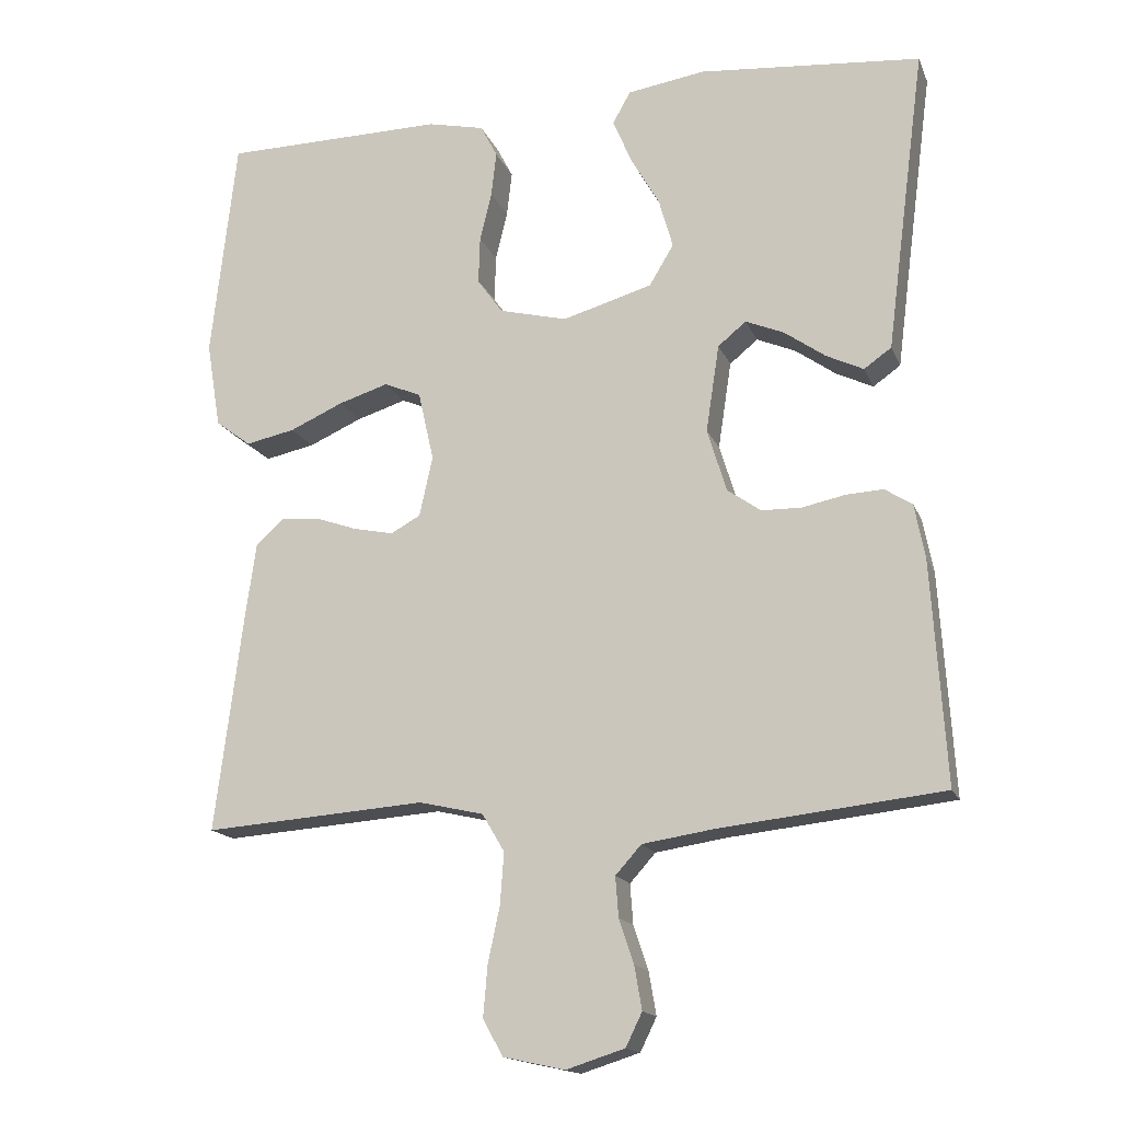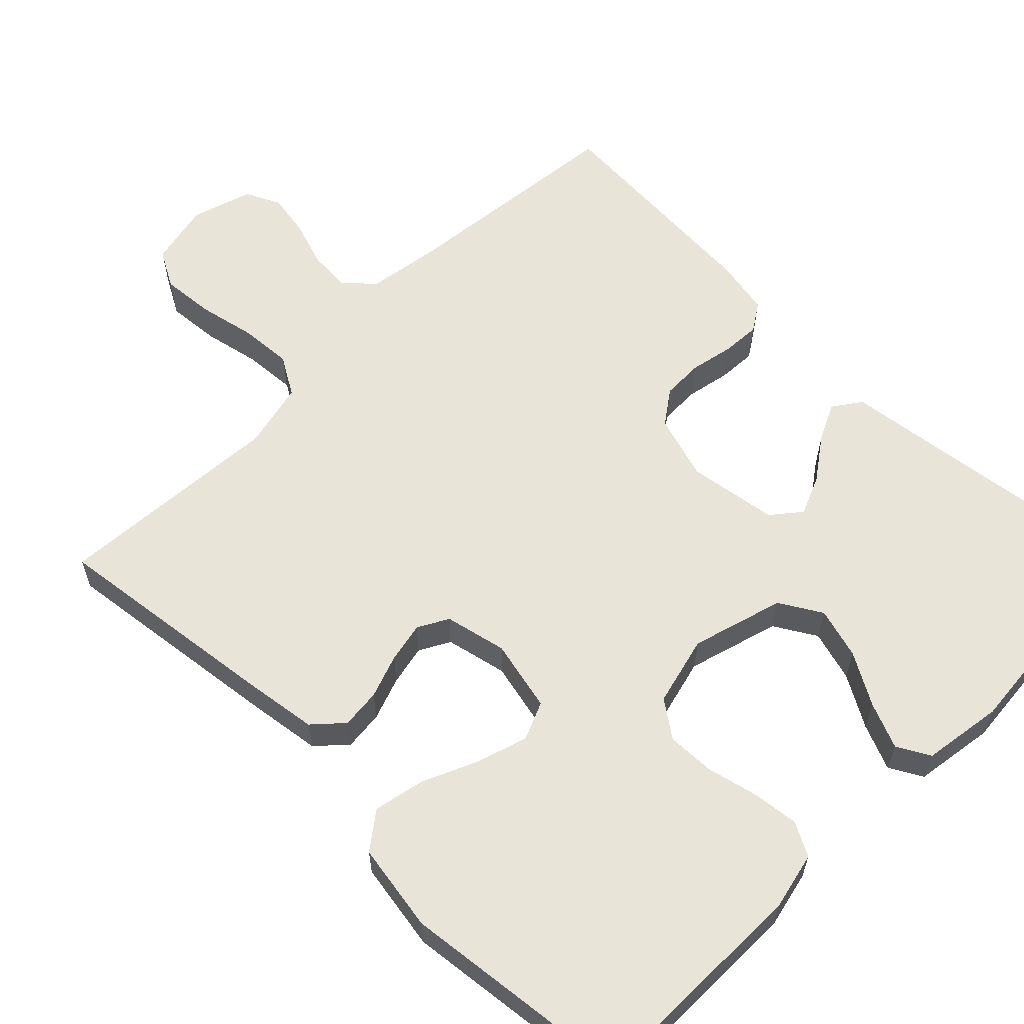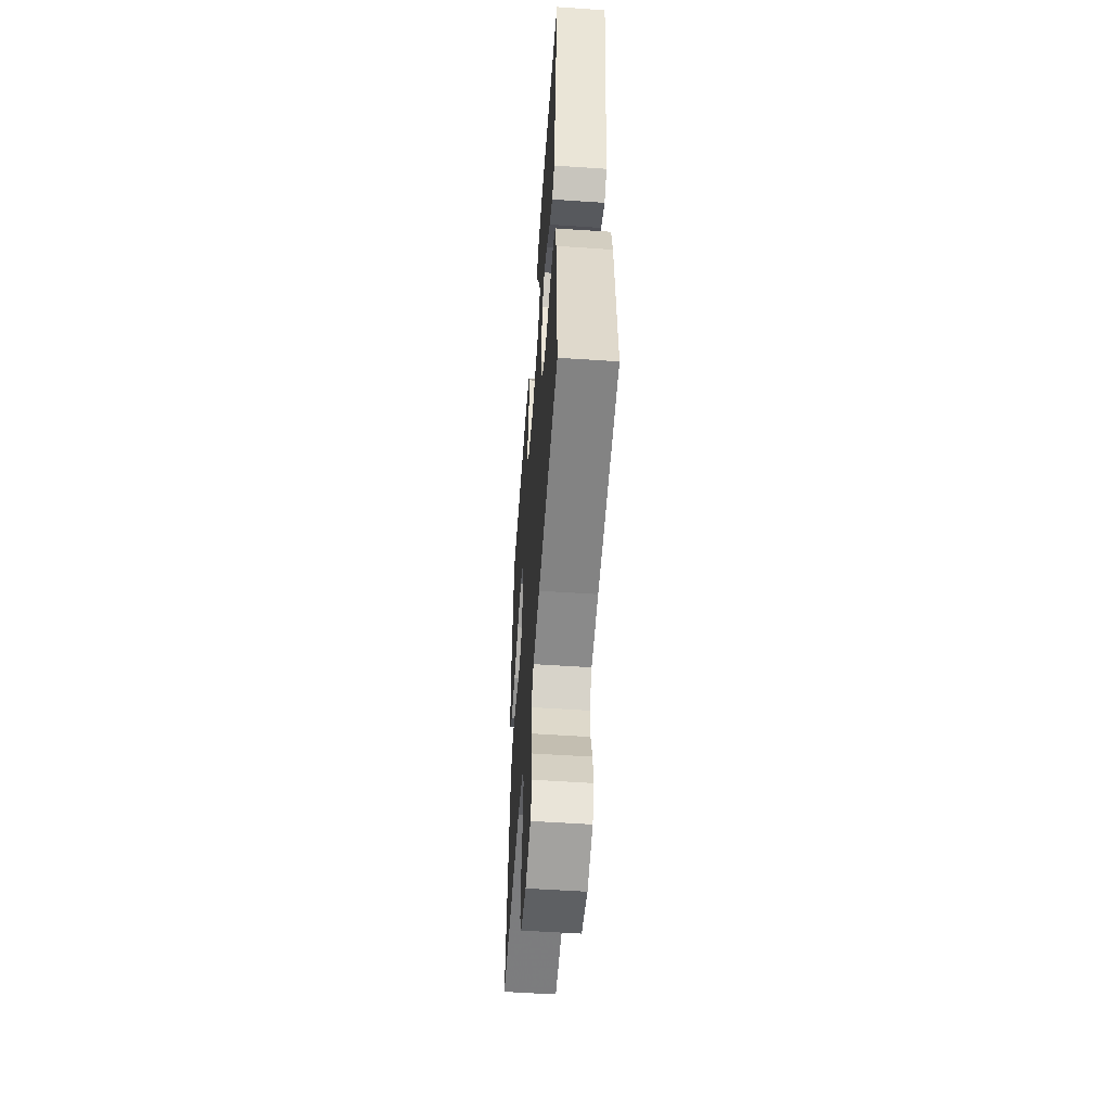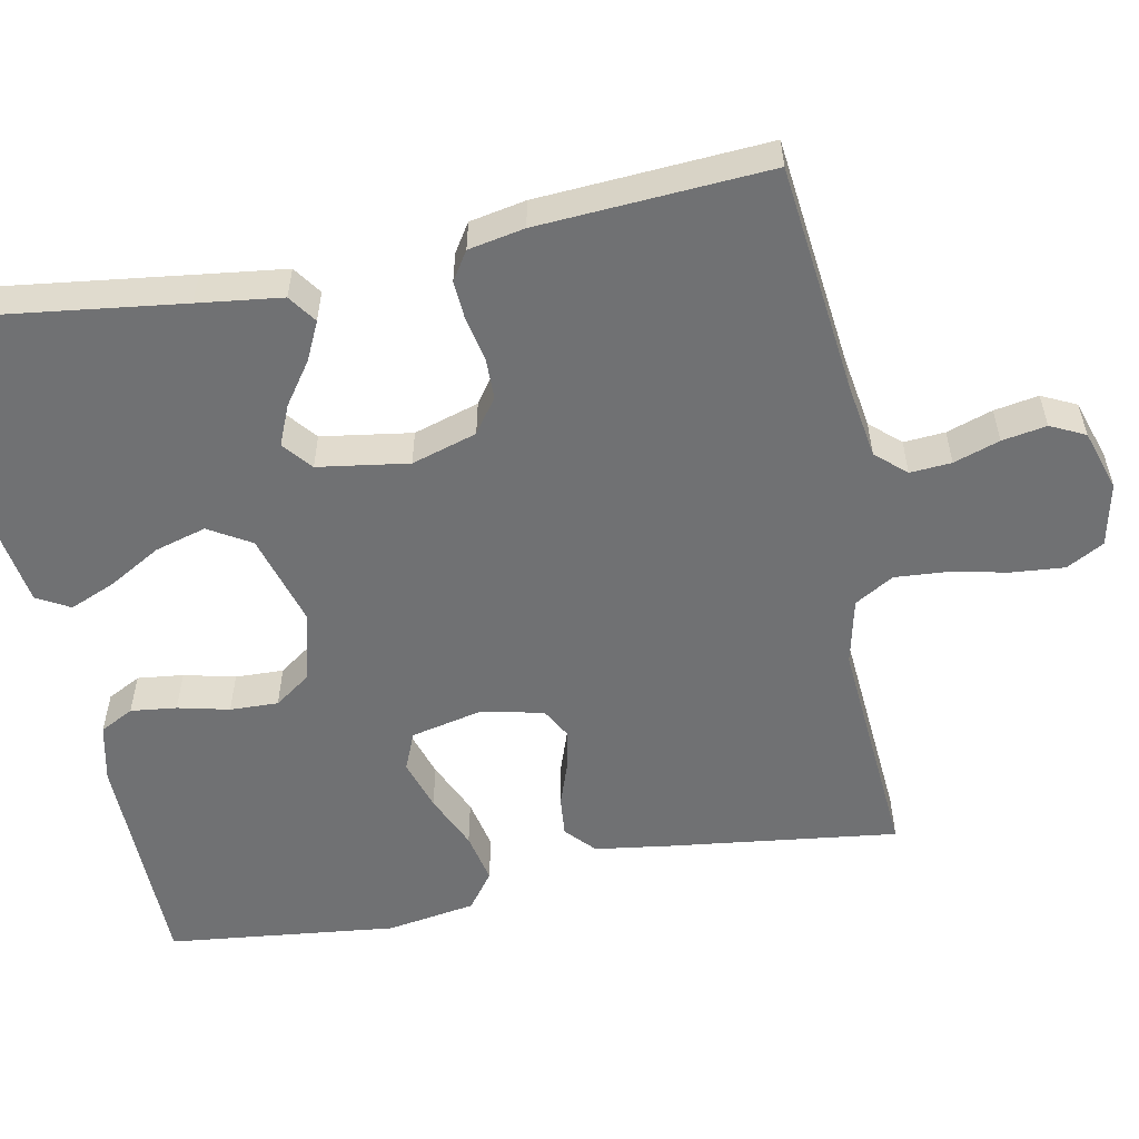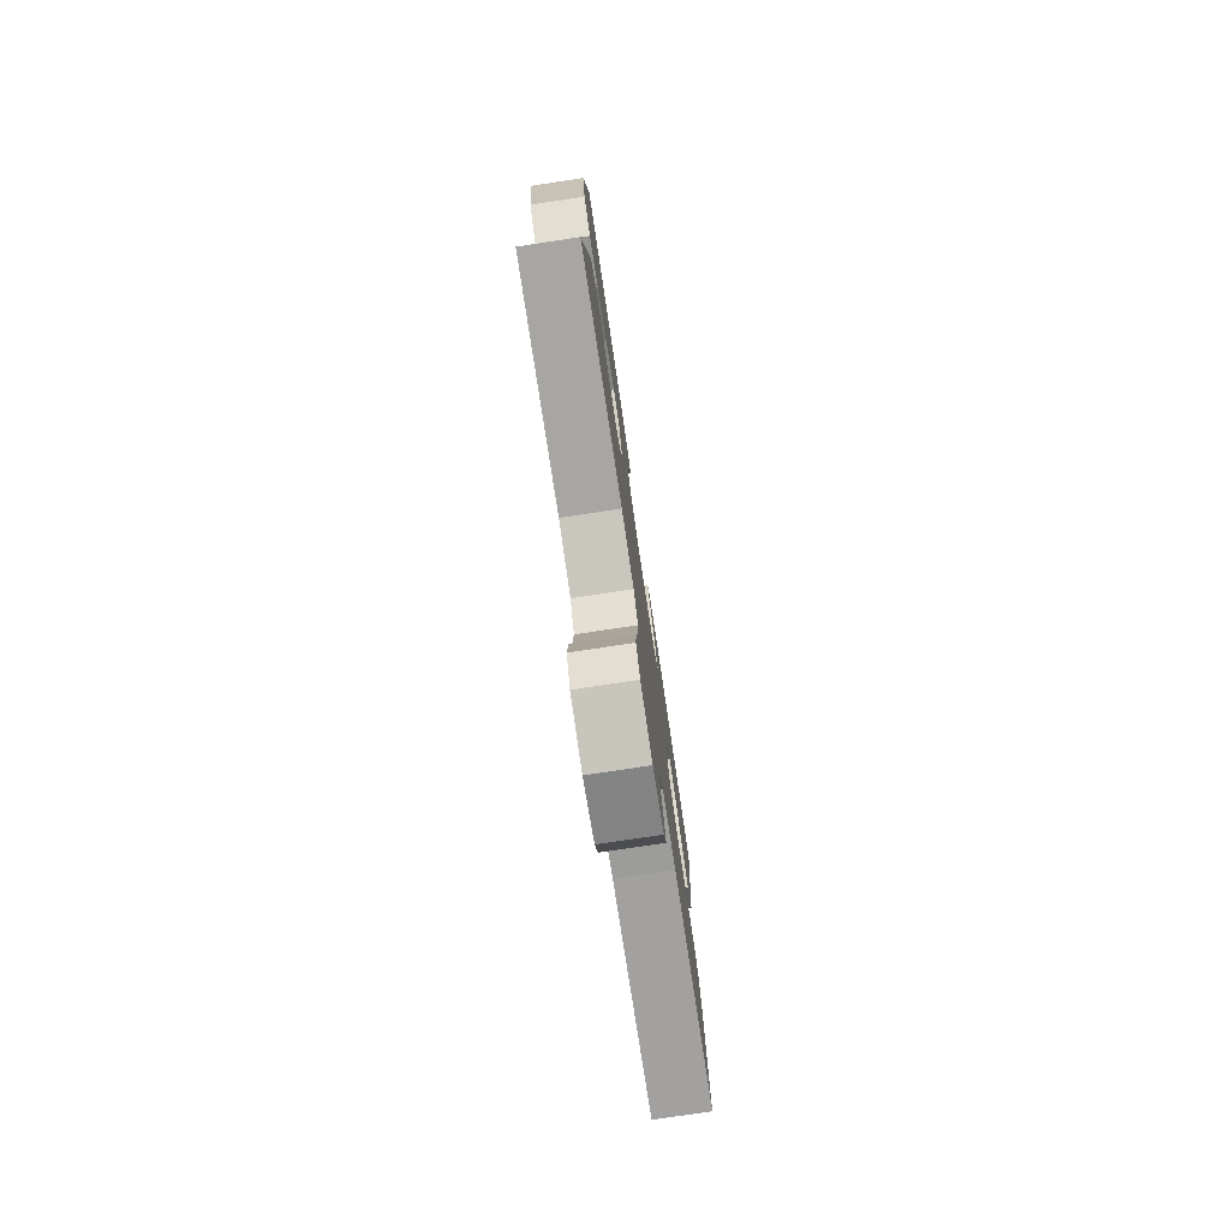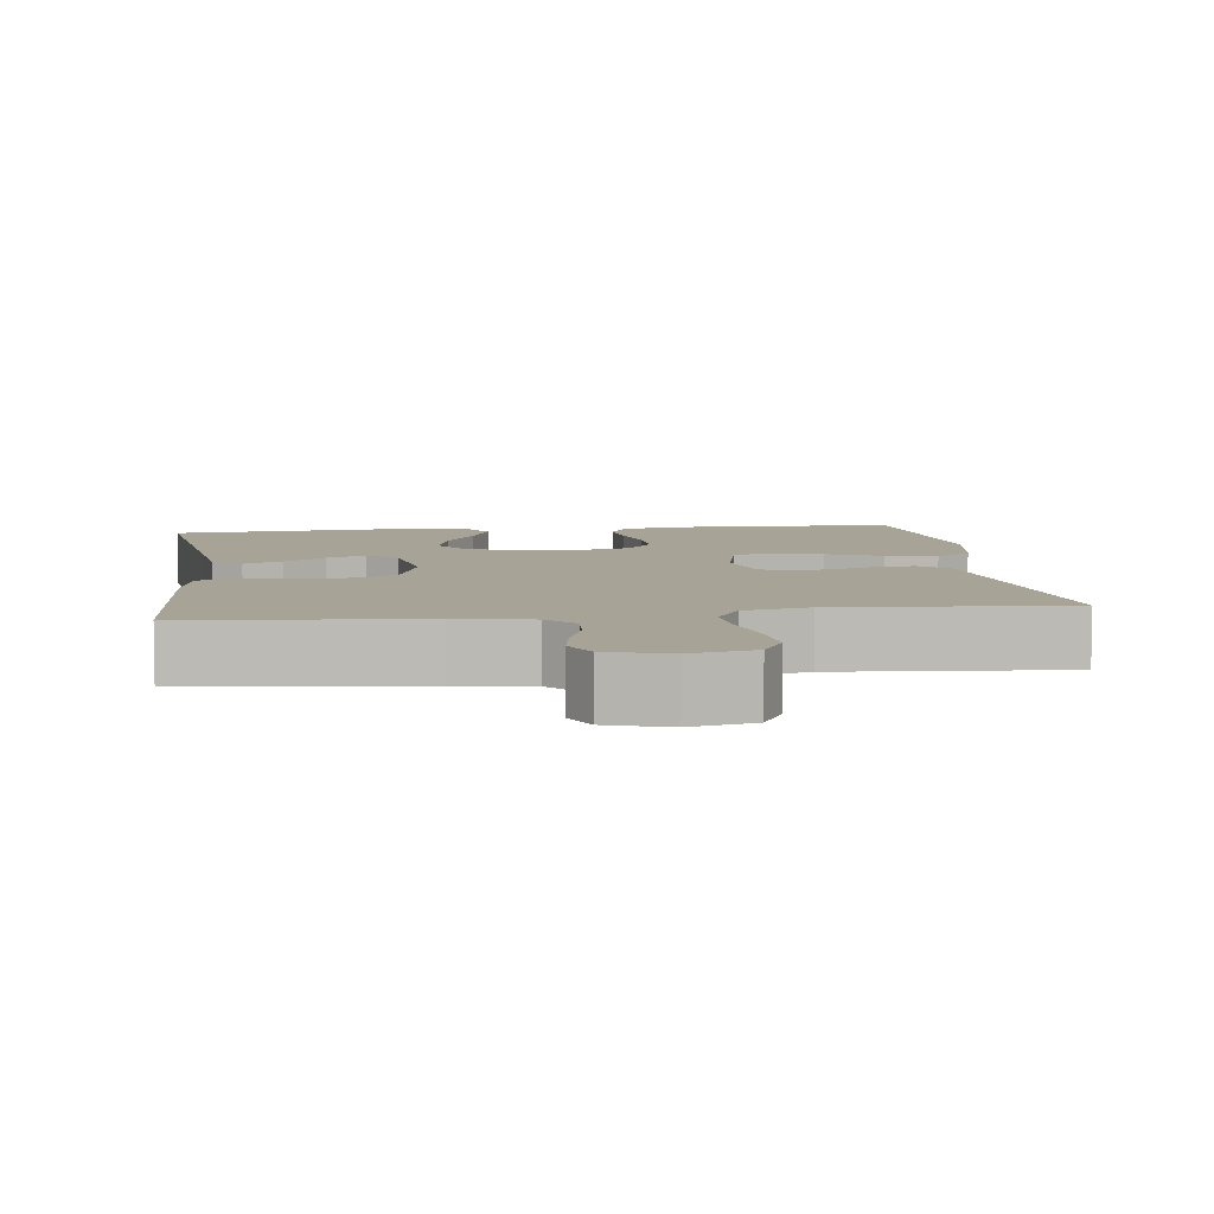
<metadata>
{"format":"obj","ext":"obj","renderer":"f3d","projection":"perspective","resolution":1024,"background":"white","views":[{"elev":-16.0,"azim":17.1,"up":"+Z"},{"elev":60.5,"azim":-45.3,"up":"+Y"},{"elev":-54.7,"azim":85.9,"up":"+Z"},{"elev":-55.2,"azim":101.2,"up":"+Y"},{"elev":-78.4,"azim":-81.5,"up":"+Z"},{"elev":6.7,"azim":172.7,"up":"+Y"}]}
</metadata>
<code>
v -0.5 0.07 0.5
v -0.2 0.07 0.504
v -0.124 0.07 0.487
v -0.101 0.07 0.443
v -0.108 0.07 0.383
v -0.124 0.07 0.316
v -0.126 0.07 0.253
v -0.092 0.07 0.205
v 0 0.07 0.182
v 0.121 0.07 0.217
v 0.154 0.07 0.272
v 0.135 0.07 0.339
v 0.096 0.07 0.407
v 0.071 0.07 0.467
v 0.095 0.07 0.51
v 0.2 0.07 0.526
v 0.5 0.07 0.5
v 0.461 0.07 0.2
v 0.447 0.07 0.09
v 0.41 0.07 0.064
v 0.36 0.07 0.088
v 0.305 0.07 0.127
v 0.253 0.07 0.149
v 0.215 0.07 0.118
v 0.197 0.07 0
v 0.223 0.07 -0.085
v 0.268 0.07 -0.117
v 0.322 0.07 -0.118
v 0.38 0.07 -0.106
v 0.43 0.07 -0.103
v 0.467 0.07 -0.127
v 0.481 0.07 -0.2
v 0.5 0.07 -0.5
v 0.2 0.07 -0.533
v 0.102 0.07 -0.548
v 0.067 0.07 -0.587
v 0.071 0.07 -0.641
v 0.091 0.07 -0.701
v 0.101 0.07 -0.759
v 0.079 0.07 -0.804
v 0 0.07 -0.829
v -0.083 0.07 -0.811
v -0.11 0.07 -0.762
v -0.104 0.07 -0.693
v -0.088 0.07 -0.618
v -0.083 0.07 -0.549
v -0.113 0.07 -0.498
v -0.2 0.07 -0.478
v -0.5 0.07 -0.5
v -0.462 0.07 -0.2
v -0.448 0.07 -0.102
v -0.41 0.07 -0.067
v -0.358 0.07 -0.072
v -0.301 0.07 -0.092
v -0.248 0.07 -0.103
v -0.208 0.07 -0.081
v -0.19 0.07 0
v -0.211 0.07 0.094
v -0.261 0.07 0.115
v -0.328 0.07 0.094
v -0.4 0.07 0.062
v -0.467 0.07 0.048
v -0.515 0.07 0.084
v -0.534 0.07 0.2
v -0.5 0 0.5
v -0.2 0 0.504
v -0.124 0 0.487
v -0.101 0 0.443
v -0.108 0 0.383
v -0.124 0 0.316
v -0.126 0 0.253
v -0.092 0 0.205
v 0 0 0.182
v 0.121 0 0.217
v 0.154 0 0.272
v 0.135 0 0.339
v 0.096 0 0.407
v 0.071 0 0.467
v 0.095 0 0.51
v 0.2 0 0.526
v 0.5 0 0.5
v 0.461 0 0.2
v 0.447 0 0.09
v 0.41 0 0.064
v 0.36 0 0.088
v 0.305 0 0.127
v 0.253 0 0.149
v 0.215 0 0.118
v 0.197 0 0
v 0.223 0 -0.085
v 0.268 0 -0.117
v 0.322 0 -0.118
v 0.38 0 -0.106
v 0.43 0 -0.103
v 0.467 0 -0.127
v 0.481 0 -0.2
v 0.5 0 -0.5
v 0.2 0 -0.533
v 0.102 0 -0.548
v 0.067 0 -0.587
v 0.071 0 -0.641
v 0.091 0 -0.701
v 0.101 0 -0.759
v 0.079 0 -0.804
v 0 0 -0.829
v -0.083 0 -0.811
v -0.11 0 -0.762
v -0.104 0 -0.693
v -0.088 0 -0.618
v -0.083 0 -0.549
v -0.113 0 -0.498
v -0.2 0 -0.478
v -0.5 0 -0.5
v -0.462 0 -0.2
v -0.448 0 -0.102
v -0.41 0 -0.067
v -0.358 0 -0.072
v -0.301 0 -0.092
v -0.248 0 -0.103
v -0.208 0 -0.081
v -0.19 0 0
v -0.211 0 0.094
v -0.261 0 0.115
v -0.328 0 0.094
v -0.4 0 0.062
v -0.467 0 0.048
v -0.515 0 0.084
v -0.534 0 0.2
f 60 61 62 63
f 59 60 63 64
f 51 52 53 54
f 51 54 55
f 48 49 50 51
f 47 48 51 55
f 46 47 55 56
f 42 43 44 45
f 42 45 46
f 41 42 46
f 37 38 39 40
f 36 37 40 41
f 31 32 33 34
f 31 34 35
f 28 29 30 31
f 27 28 31 35
f 26 27 35 36
f 19 20 21 22
f 18 19 22 23
f 17 18 23
f 16 17 23 24
f 12 13 14 15
f 11 12 15 16
f 3 4 5 6
f 3 6 7
f 2 3 7
f 59 64 1 2
f 58 59 2 7
f 57 58 7 8
f 56 57 8 9
f 36 41 46 56
f 25 26 36 56
f 25 56 9 10
f 11 16 24 25
f 10 11 25
f 127 126 125 124
f 128 127 124 123
f 118 117 116 115
f 119 118 115
f 115 114 113 112
f 119 115 112 111
f 120 119 111 110
f 109 108 107 106
f 110 109 106
f 110 106 105
f 104 103 102 101
f 105 104 101 100
f 98 97 96 95
f 99 98 95
f 95 94 93 92
f 99 95 92 91
f 100 99 91 90
f 86 85 84 83
f 87 86 83 82
f 87 82 81
f 88 87 81 80
f 79 78 77 76
f 80 79 76 75
f 70 69 68 67
f 71 70 67
f 71 67 66
f 66 65 128 123
f 71 66 123 122
f 72 71 122 121
f 73 72 121 120
f 120 110 105 100
f 120 100 90 89
f 74 73 120 89
f 89 88 80 75
f 89 75 74
f 1 65 66 2
f 2 66 67 3
f 3 67 68 4
f 4 68 69 5
f 5 69 70 6
f 6 70 71 7
f 7 71 72 8
f 8 72 73 9
f 9 73 74 10
f 10 74 75 11
f 11 75 76 12
f 12 76 77 13
f 13 77 78 14
f 14 78 79 15
f 15 79 80 16
f 16 80 81 17
f 17 81 82 18
f 18 82 83 19
f 19 83 84 20
f 20 84 85 21
f 21 85 86 22
f 22 86 87 23
f 23 87 88 24
f 24 88 89 25
f 25 89 90 26
f 26 90 91 27
f 27 91 92 28
f 28 92 93 29
f 29 93 94 30
f 30 94 95 31
f 31 95 96 32
f 32 96 97 33
f 33 97 98 34
f 34 98 99 35
f 35 99 100 36
f 36 100 101 37
f 37 101 102 38
f 38 102 103 39
f 39 103 104 40
f 40 104 105 41
f 41 105 106 42
f 42 106 107 43
f 43 107 108 44
f 44 108 109 45
f 45 109 110 46
f 46 110 111 47
f 47 111 112 48
f 48 112 113 49
f 49 113 114 50
f 50 114 115 51
f 51 115 116 52
f 52 116 117 53
f 53 117 118 54
f 54 118 119 55
f 55 119 120 56
f 56 120 121 57
f 57 121 122 58
f 58 122 123 59
f 59 123 124 60
f 60 124 125 61
f 61 125 126 62
f 62 126 127 63
f 63 127 128 64
f 64 128 65 1

</code>
